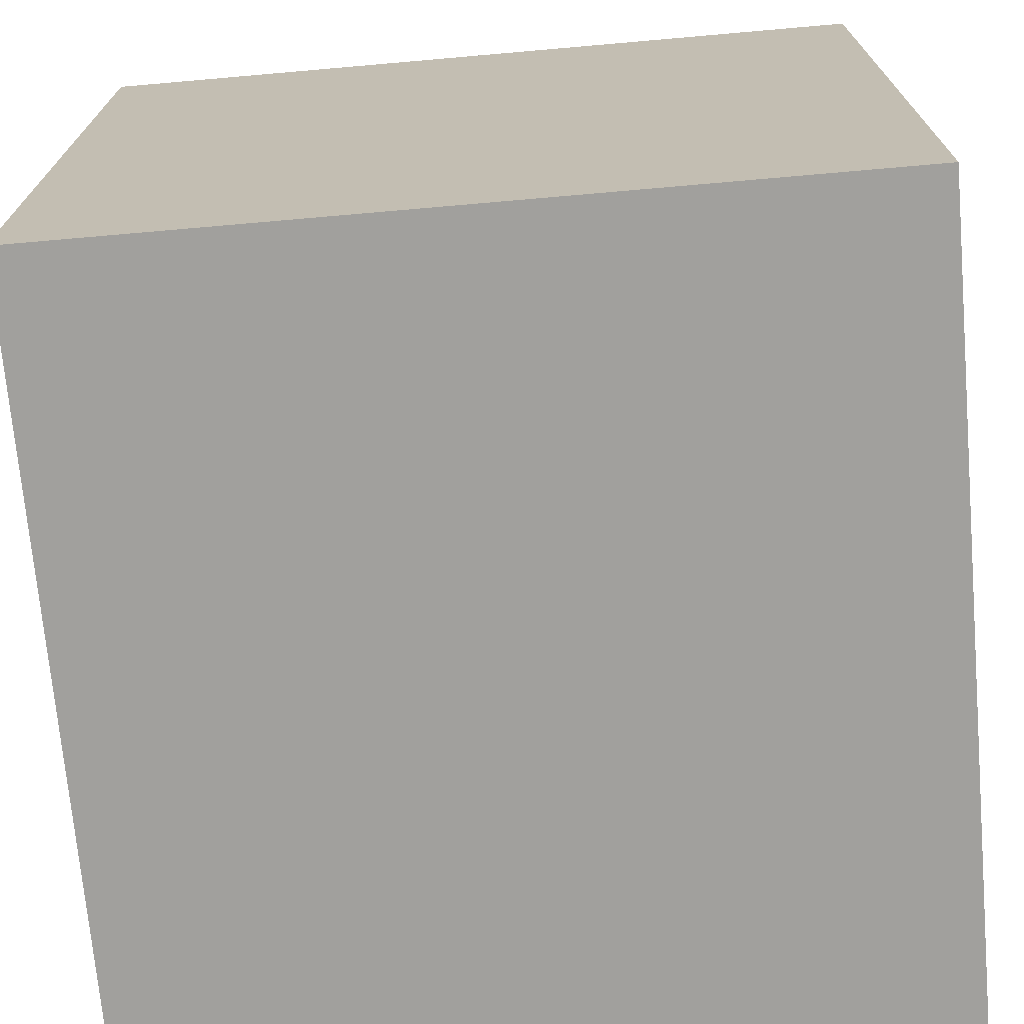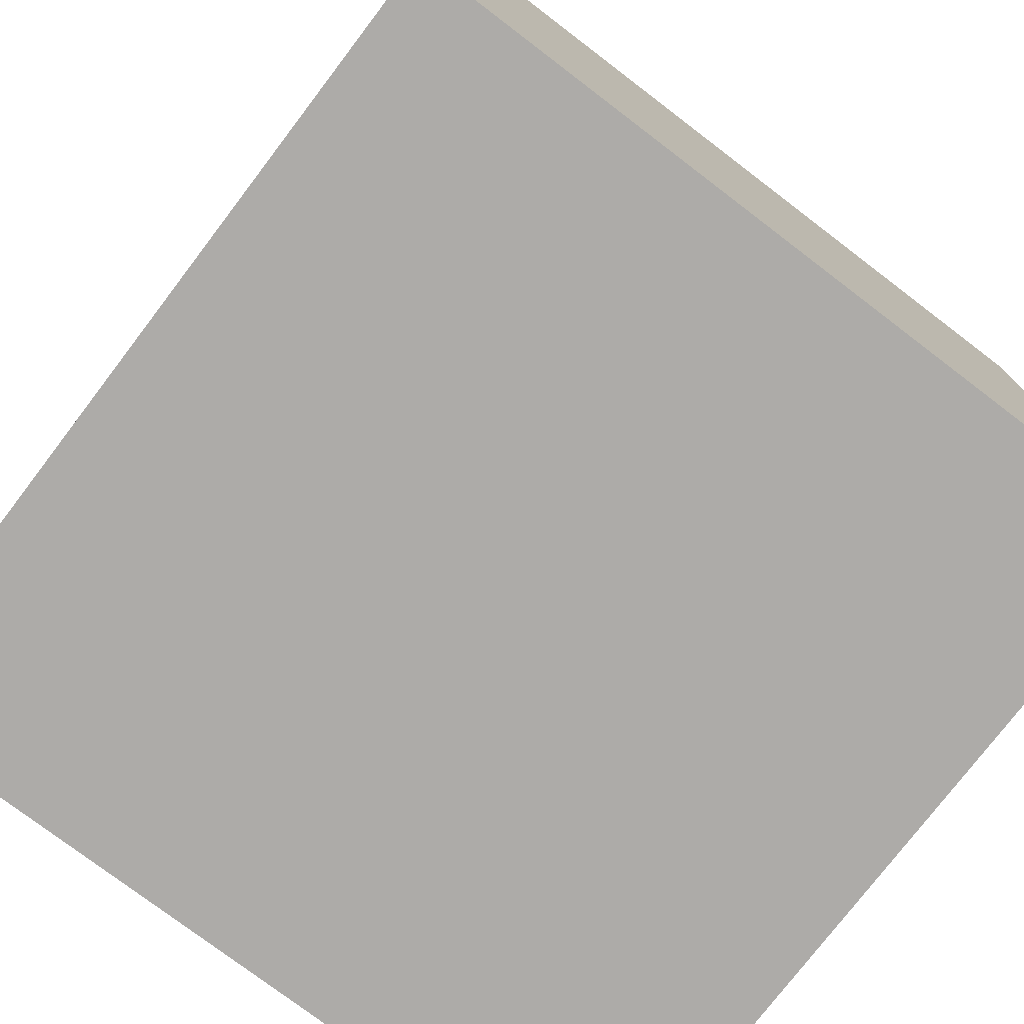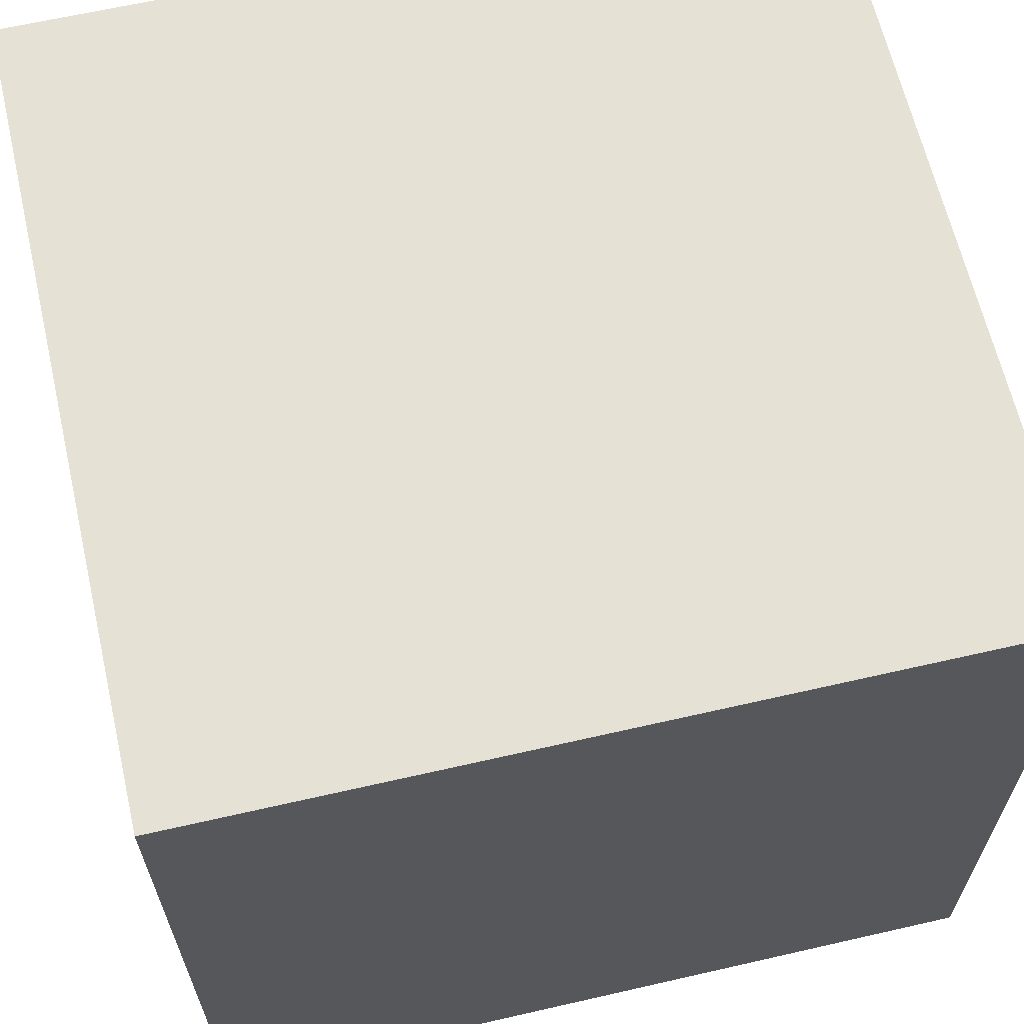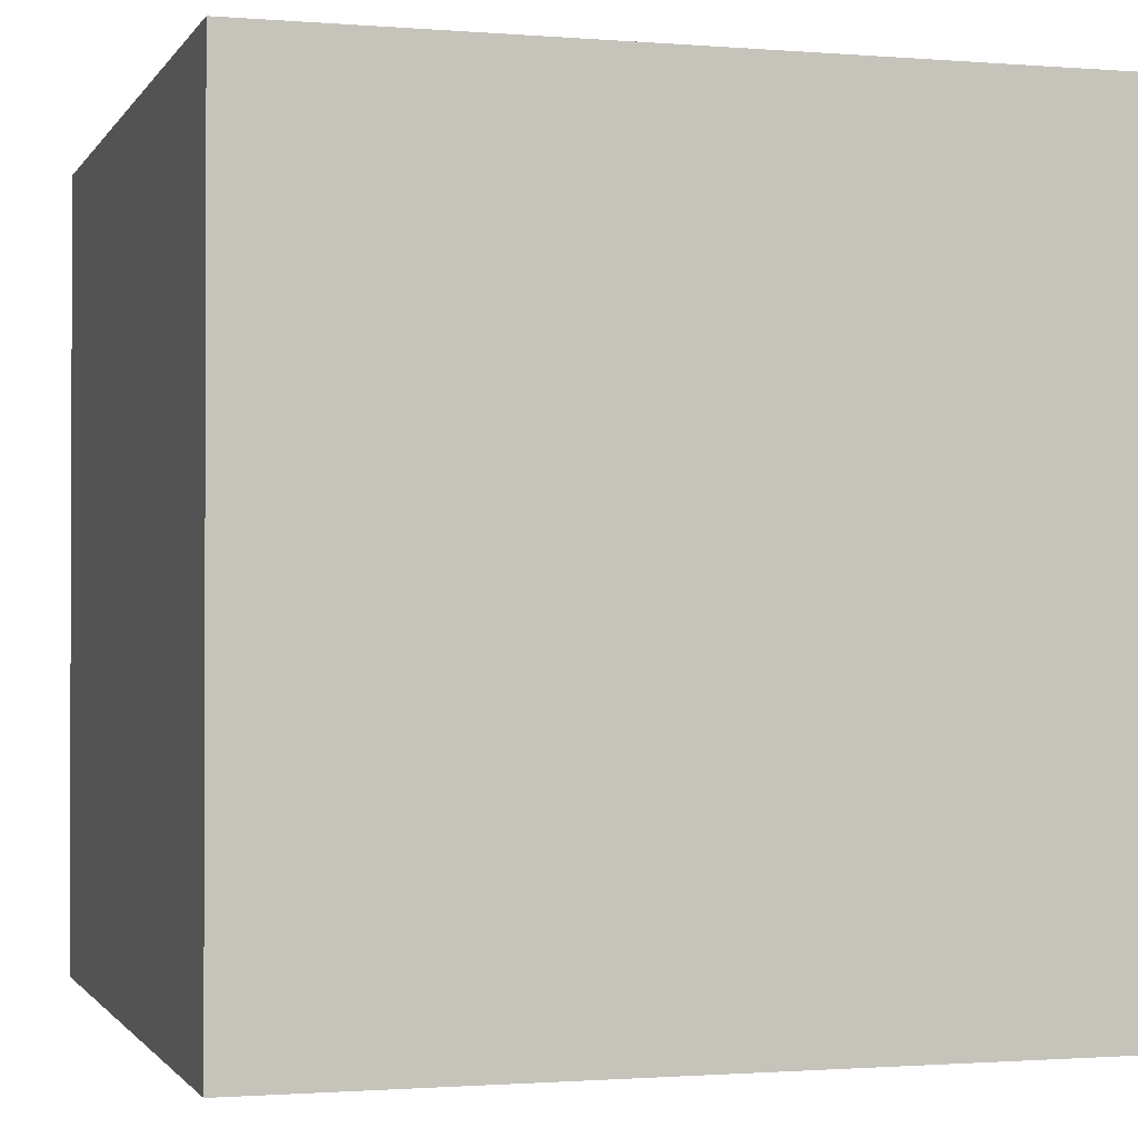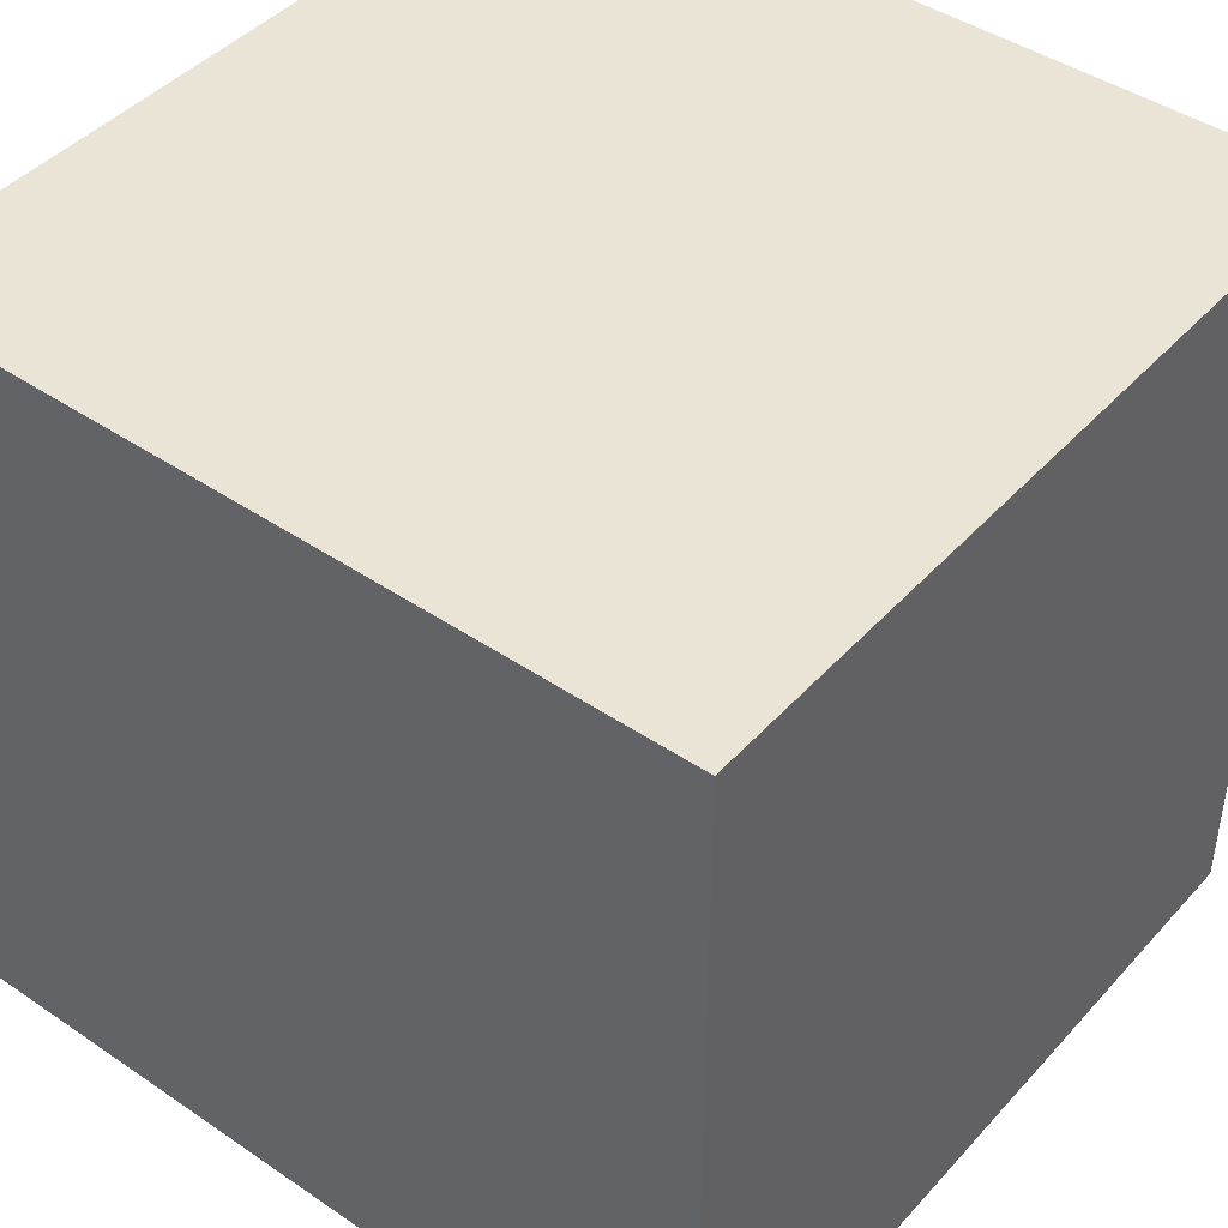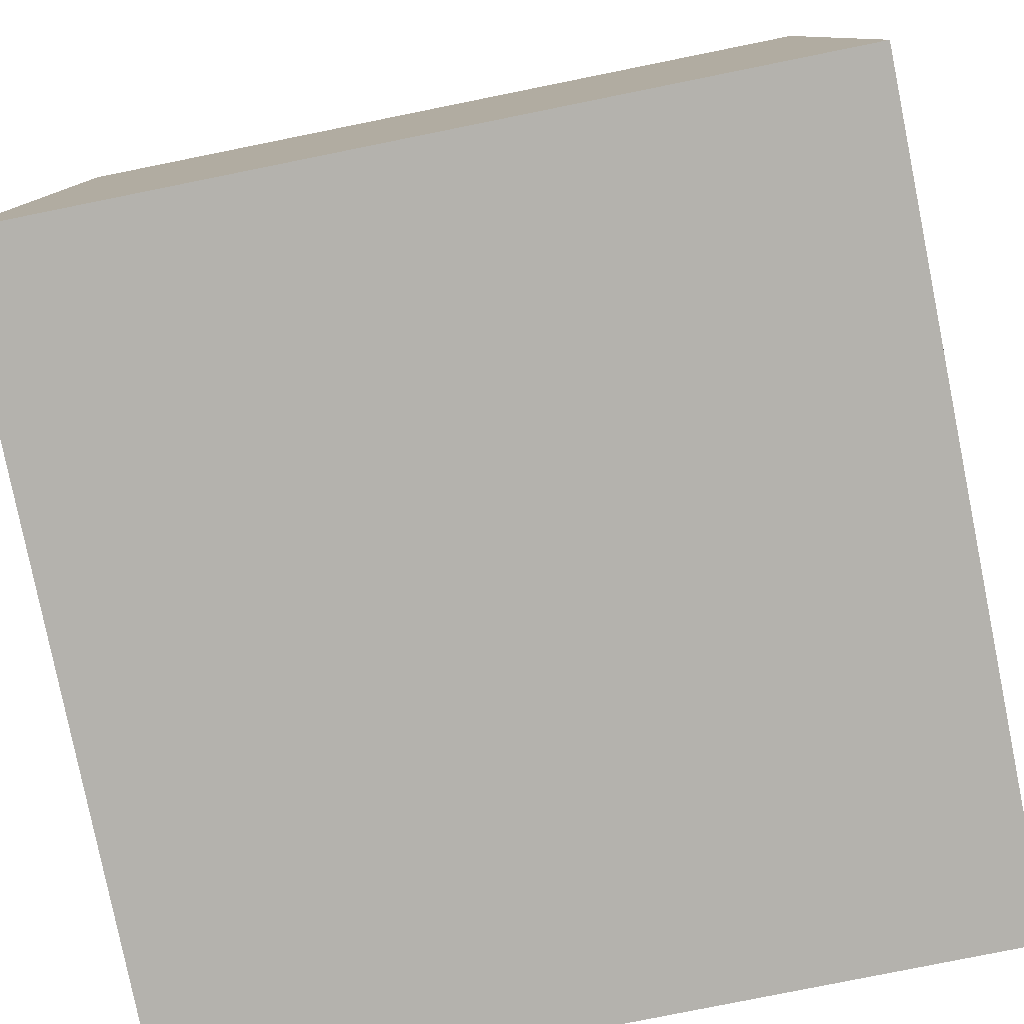
<metadata>
{"format":"obj","ext":"obj","renderer":"f3d","projection":"perspective","resolution":1024,"background":"white","views":[{"elev":-71.6,"azim":95.0,"up":"+Z"},{"elev":-76.5,"azim":52.7,"up":"+Y"},{"elev":64.2,"azim":-103.0,"up":"+Y"},{"elev":-1.2,"azim":-106.6,"up":"+Z"},{"elev":43.9,"azim":38.6,"up":"+Z"},{"elev":-79.6,"azim":-168.6,"up":"+Y"}]}
</metadata>
<code>
g Cube.002
v -0.45 -0.45 0.45
v -0.45 0.45 0.45
v -0.45 -0.45 -0.45
v -0.45 0.45 -0.45
v 0.45 -0.45 0.45
v 0.45 0.45 0.45
v 0.45 -0.45 -0.45
v 0.45 0.45 -0.45
f 1 2 4 3
f 3 4 8 7
f 7 8 6 5
f 5 6 2 1
f 3 7 5 1
f 8 4 2 6

</code>
